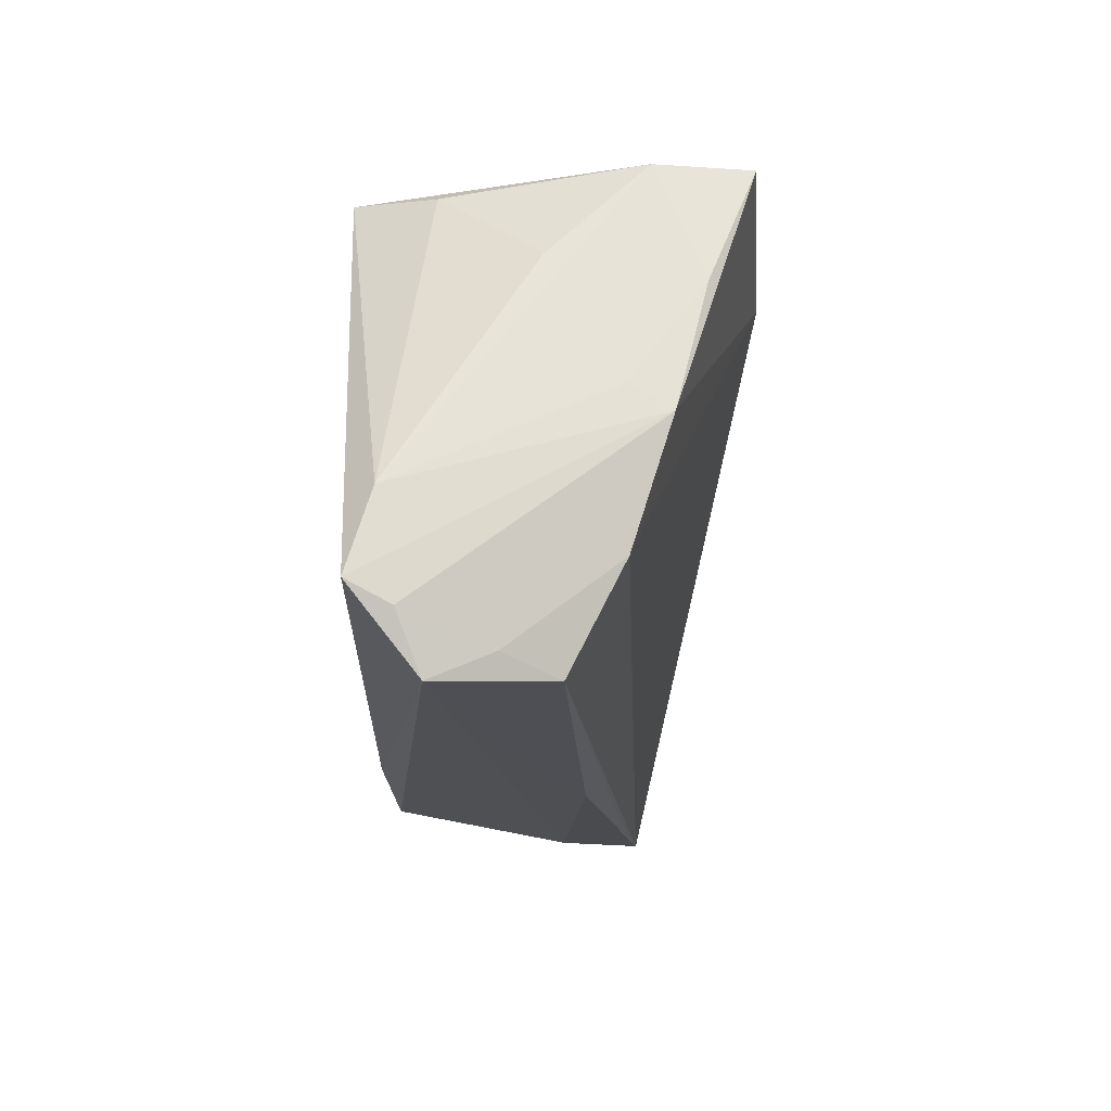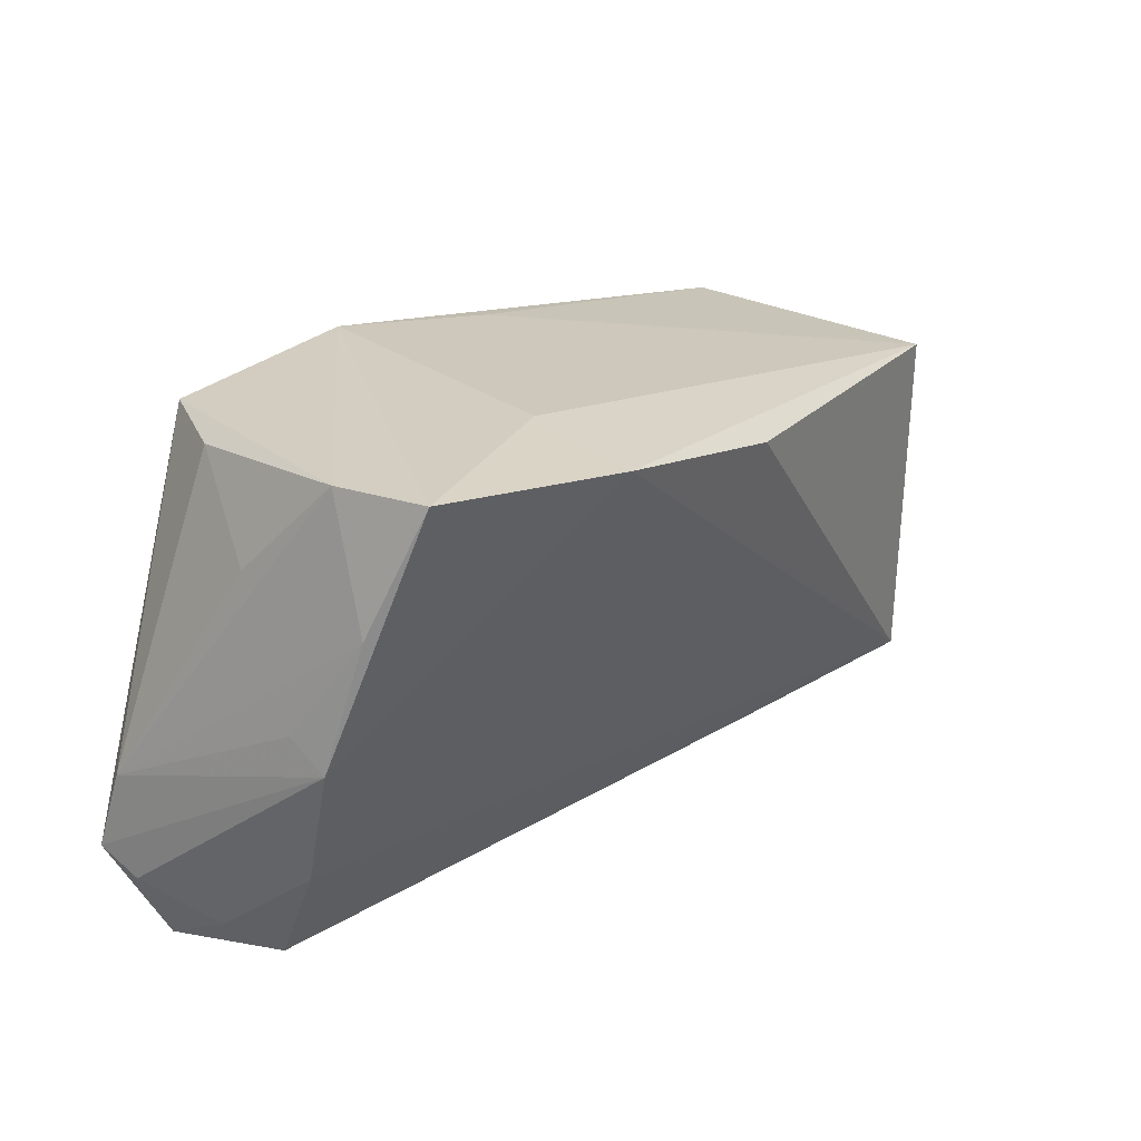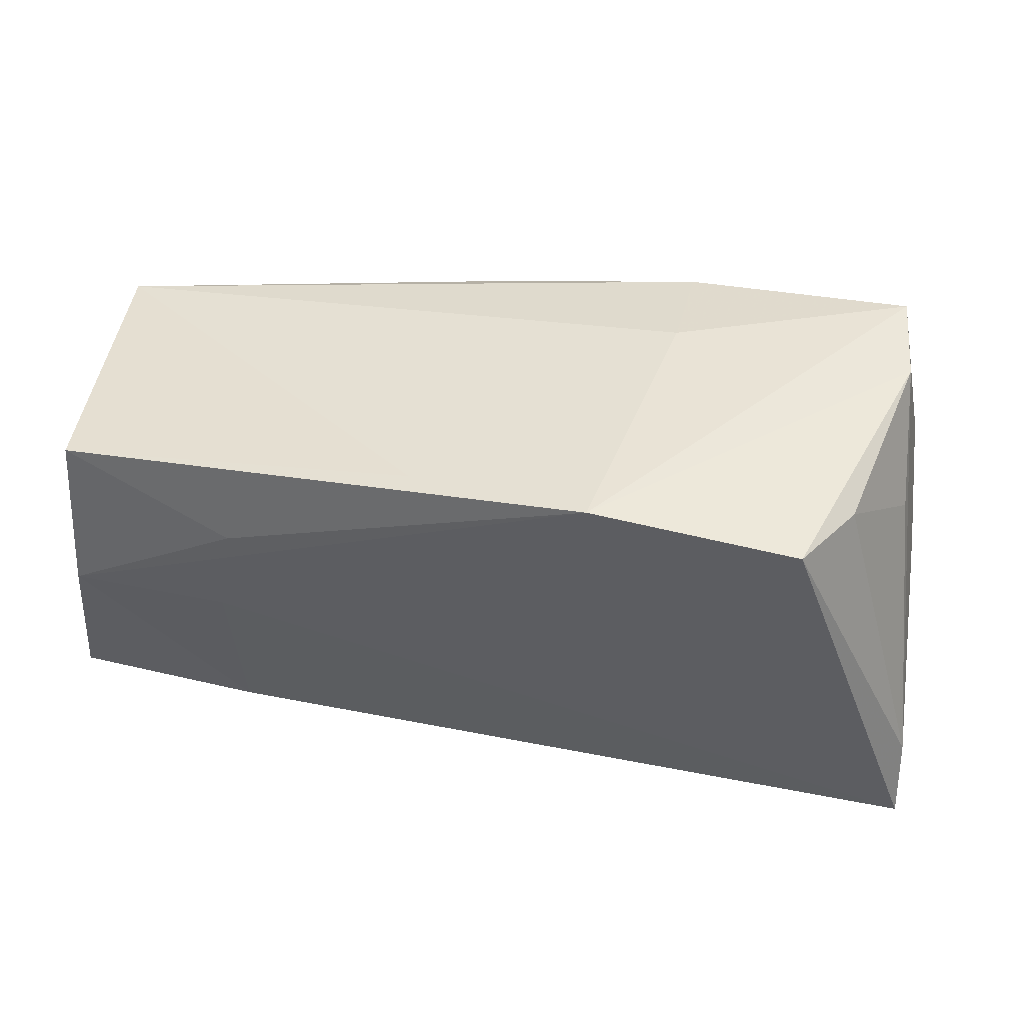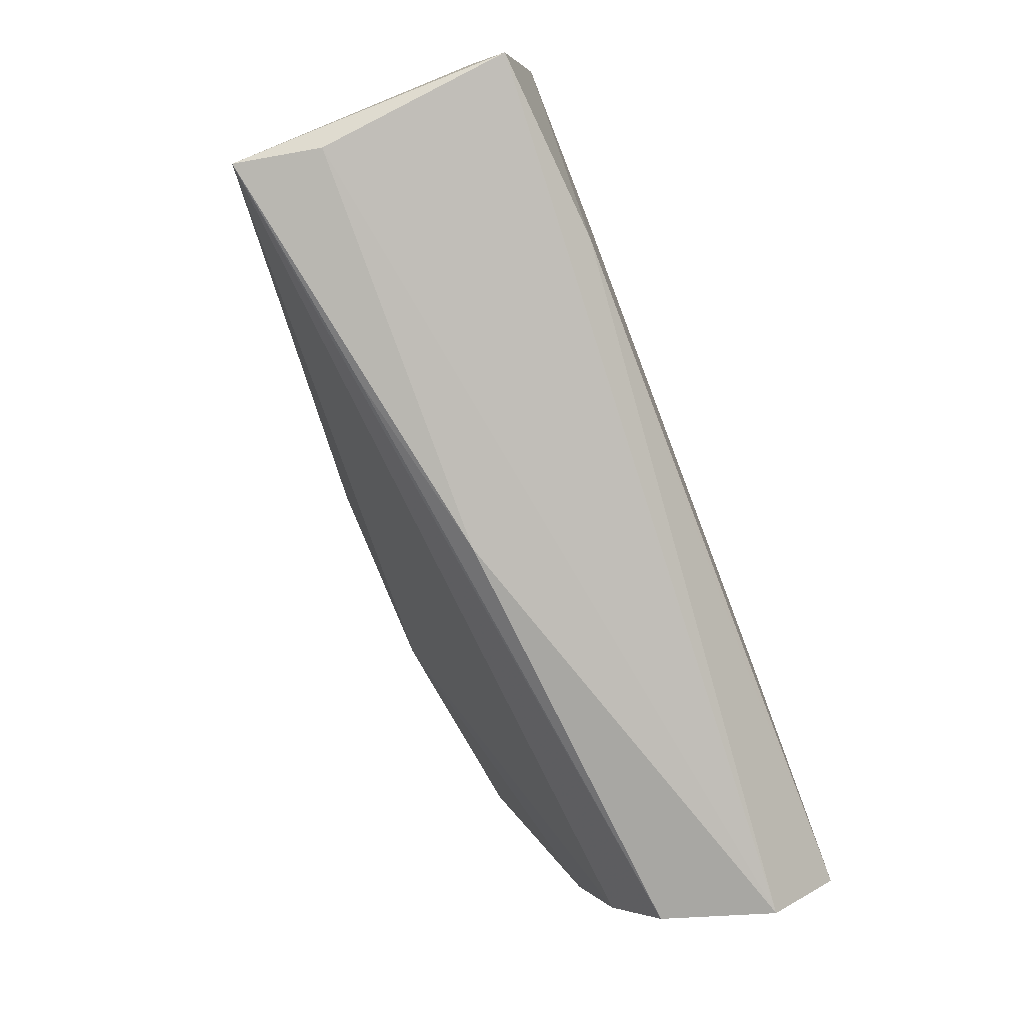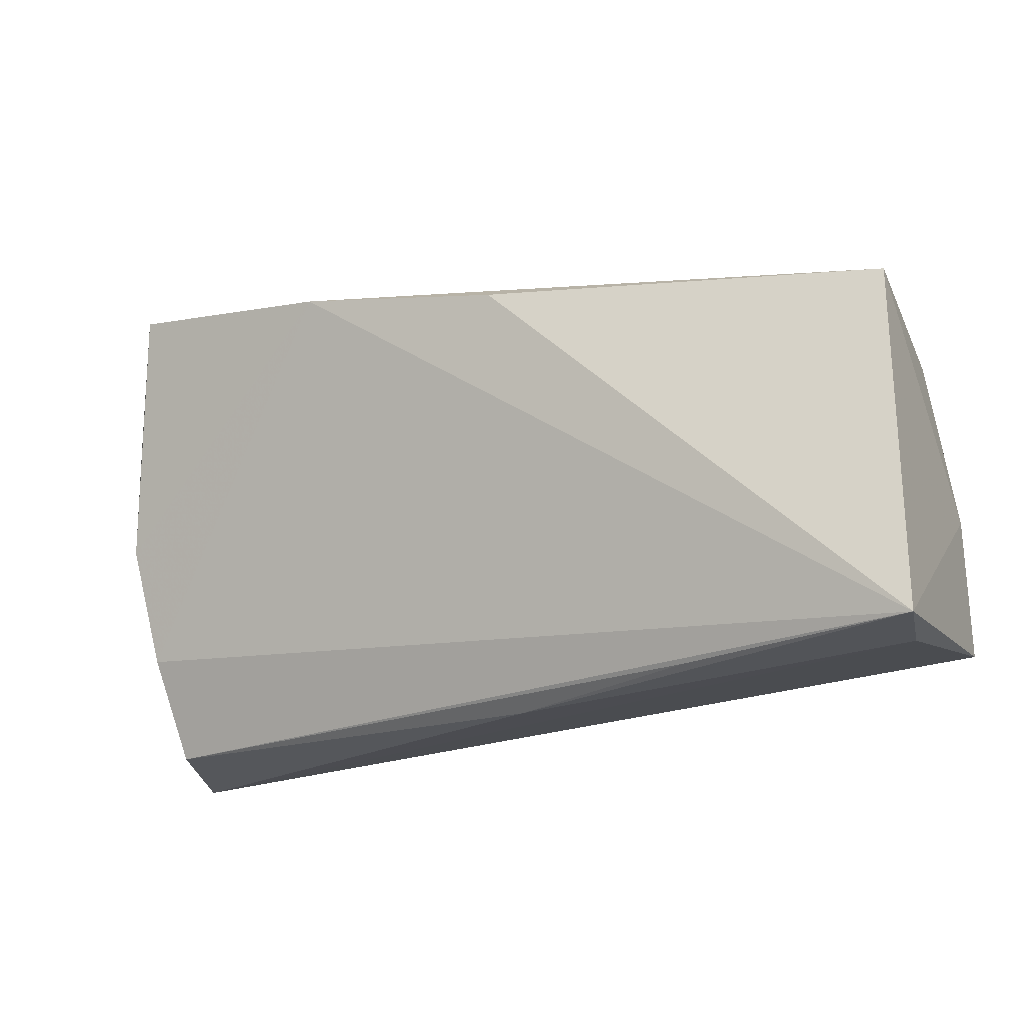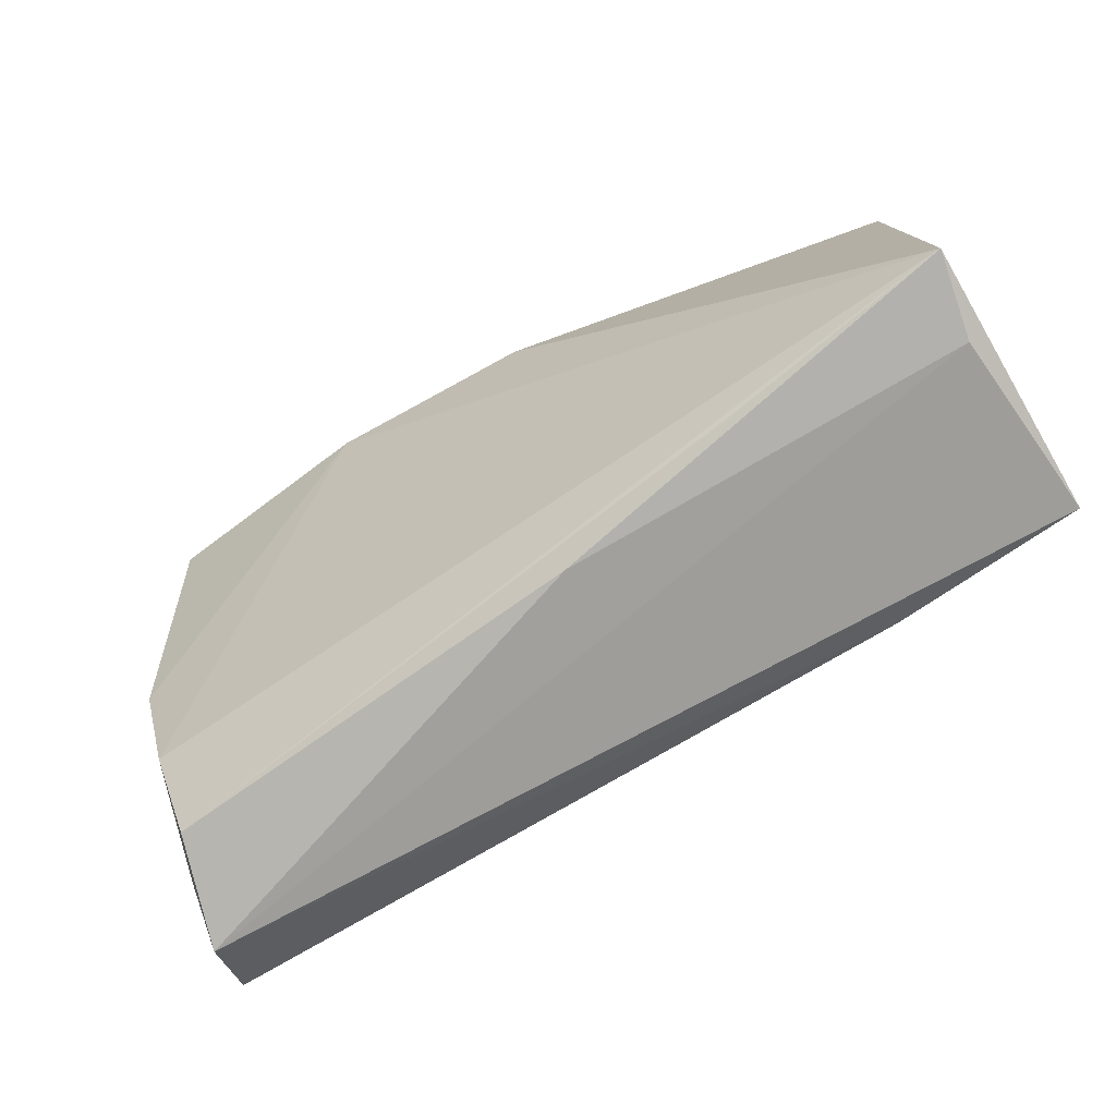
<metadata>
{"format":"obj","ext":"obj","renderer":"f3d","projection":"perspective","resolution":1024,"background":"white","views":[{"elev":-17.5,"azim":-91.5,"up":"+Y"},{"elev":24.3,"azim":-51.2,"up":"+Y"},{"elev":48.8,"azim":-167.1,"up":"+Y"},{"elev":-78.4,"azim":111.5,"up":"+Y"},{"elev":-22.8,"azim":24.1,"up":"+Y"},{"elev":-78.2,"azim":30.6,"up":"+Y"}]}
</metadata>
<code>
v -0.05162 0.01382 0.01828
v -0.05764 -0.02074 -0.01867
v -0.05707 -0.02337 -0.01352
v -0.05493 -0.03036 -0.01072
v -0.04935 0.02848 0.01263
v 0.0529 0.01916 -0.0156
v 0.05652 -0.00539 -0.01324
v -0.02833 -0.02154 -0.01835
v -0.01481 0.02952 -0.02016
v 0.03288 -0.0004616 -0.02016
v 0.05569 0.01693 0.01767
v -0.0515 0.01676 0.001023
v -0.05378 -0.027 -0.003403
v 0.006455 0.01981 0.02679
v -0.05396 0.001278 0.009446
v -0.04518 0.02612 -0.01042
v 0.05559 -0.02745 0.01685
v -0.05236 -0.0167 0.009628
v -0.05401 -0.001773 0.01436
v 0.05585 -0.02238 -0.01773
v 0.03086 0.01244 -0.0197
v 0.0316 -0.02115 -0.01931
v 0.002641 -0.03036 0.00739
v -0.05688 -0.01091 -0.01569
v 0.02641 -0.02847 0.01262
v 0.007608 0.02619 -0.01632
v -0.04009 0.02757 -0.0199
v -0.05081 -0.02927 0.003145
v -0.01982 0.0245 0.02731
v 0.05289 -0.0004927 -0.02016
v -0.01971 0.02754 0.01397
v -0.04772 0.0287 0.02415
v 0.05343 -0.02736 0.006279
f 22 30 20
f 2 27 10
f 10 22 2
f 30 22 10
f 24 27 2
f 12 24 5
f 20 17 33
f 18 28 17
f 2 22 8
f 9 10 27
f 30 10 9
f 9 26 6
f 9 5 32
f 27 5 9
f 6 26 11
f 20 30 7
f 30 6 7
f 6 11 7
f 7 17 20
f 7 11 17
f 16 5 27
f 12 5 16
f 27 24 16
f 16 24 12
f 17 28 25
f 23 25 28
f 23 33 17
f 17 25 23
f 2 3 19
f 19 24 2
f 19 15 24
f 28 18 13
f 18 19 13
f 13 19 3
f 21 6 30
f 30 9 21
f 21 9 6
f 17 11 14
f 31 9 32
f 26 9 31
f 31 11 26
f 32 5 1
f 1 19 32
f 15 19 1
f 1 5 24
f 24 15 1
f 28 13 4
f 4 23 28
f 4 13 3
f 4 3 2
f 4 22 20
f 20 33 4
f 33 23 4
f 2 8 4
f 4 8 22
f 17 14 29
f 29 18 17
f 29 19 18
f 32 19 29
f 29 14 11
f 29 31 32
f 11 31 29

</code>
